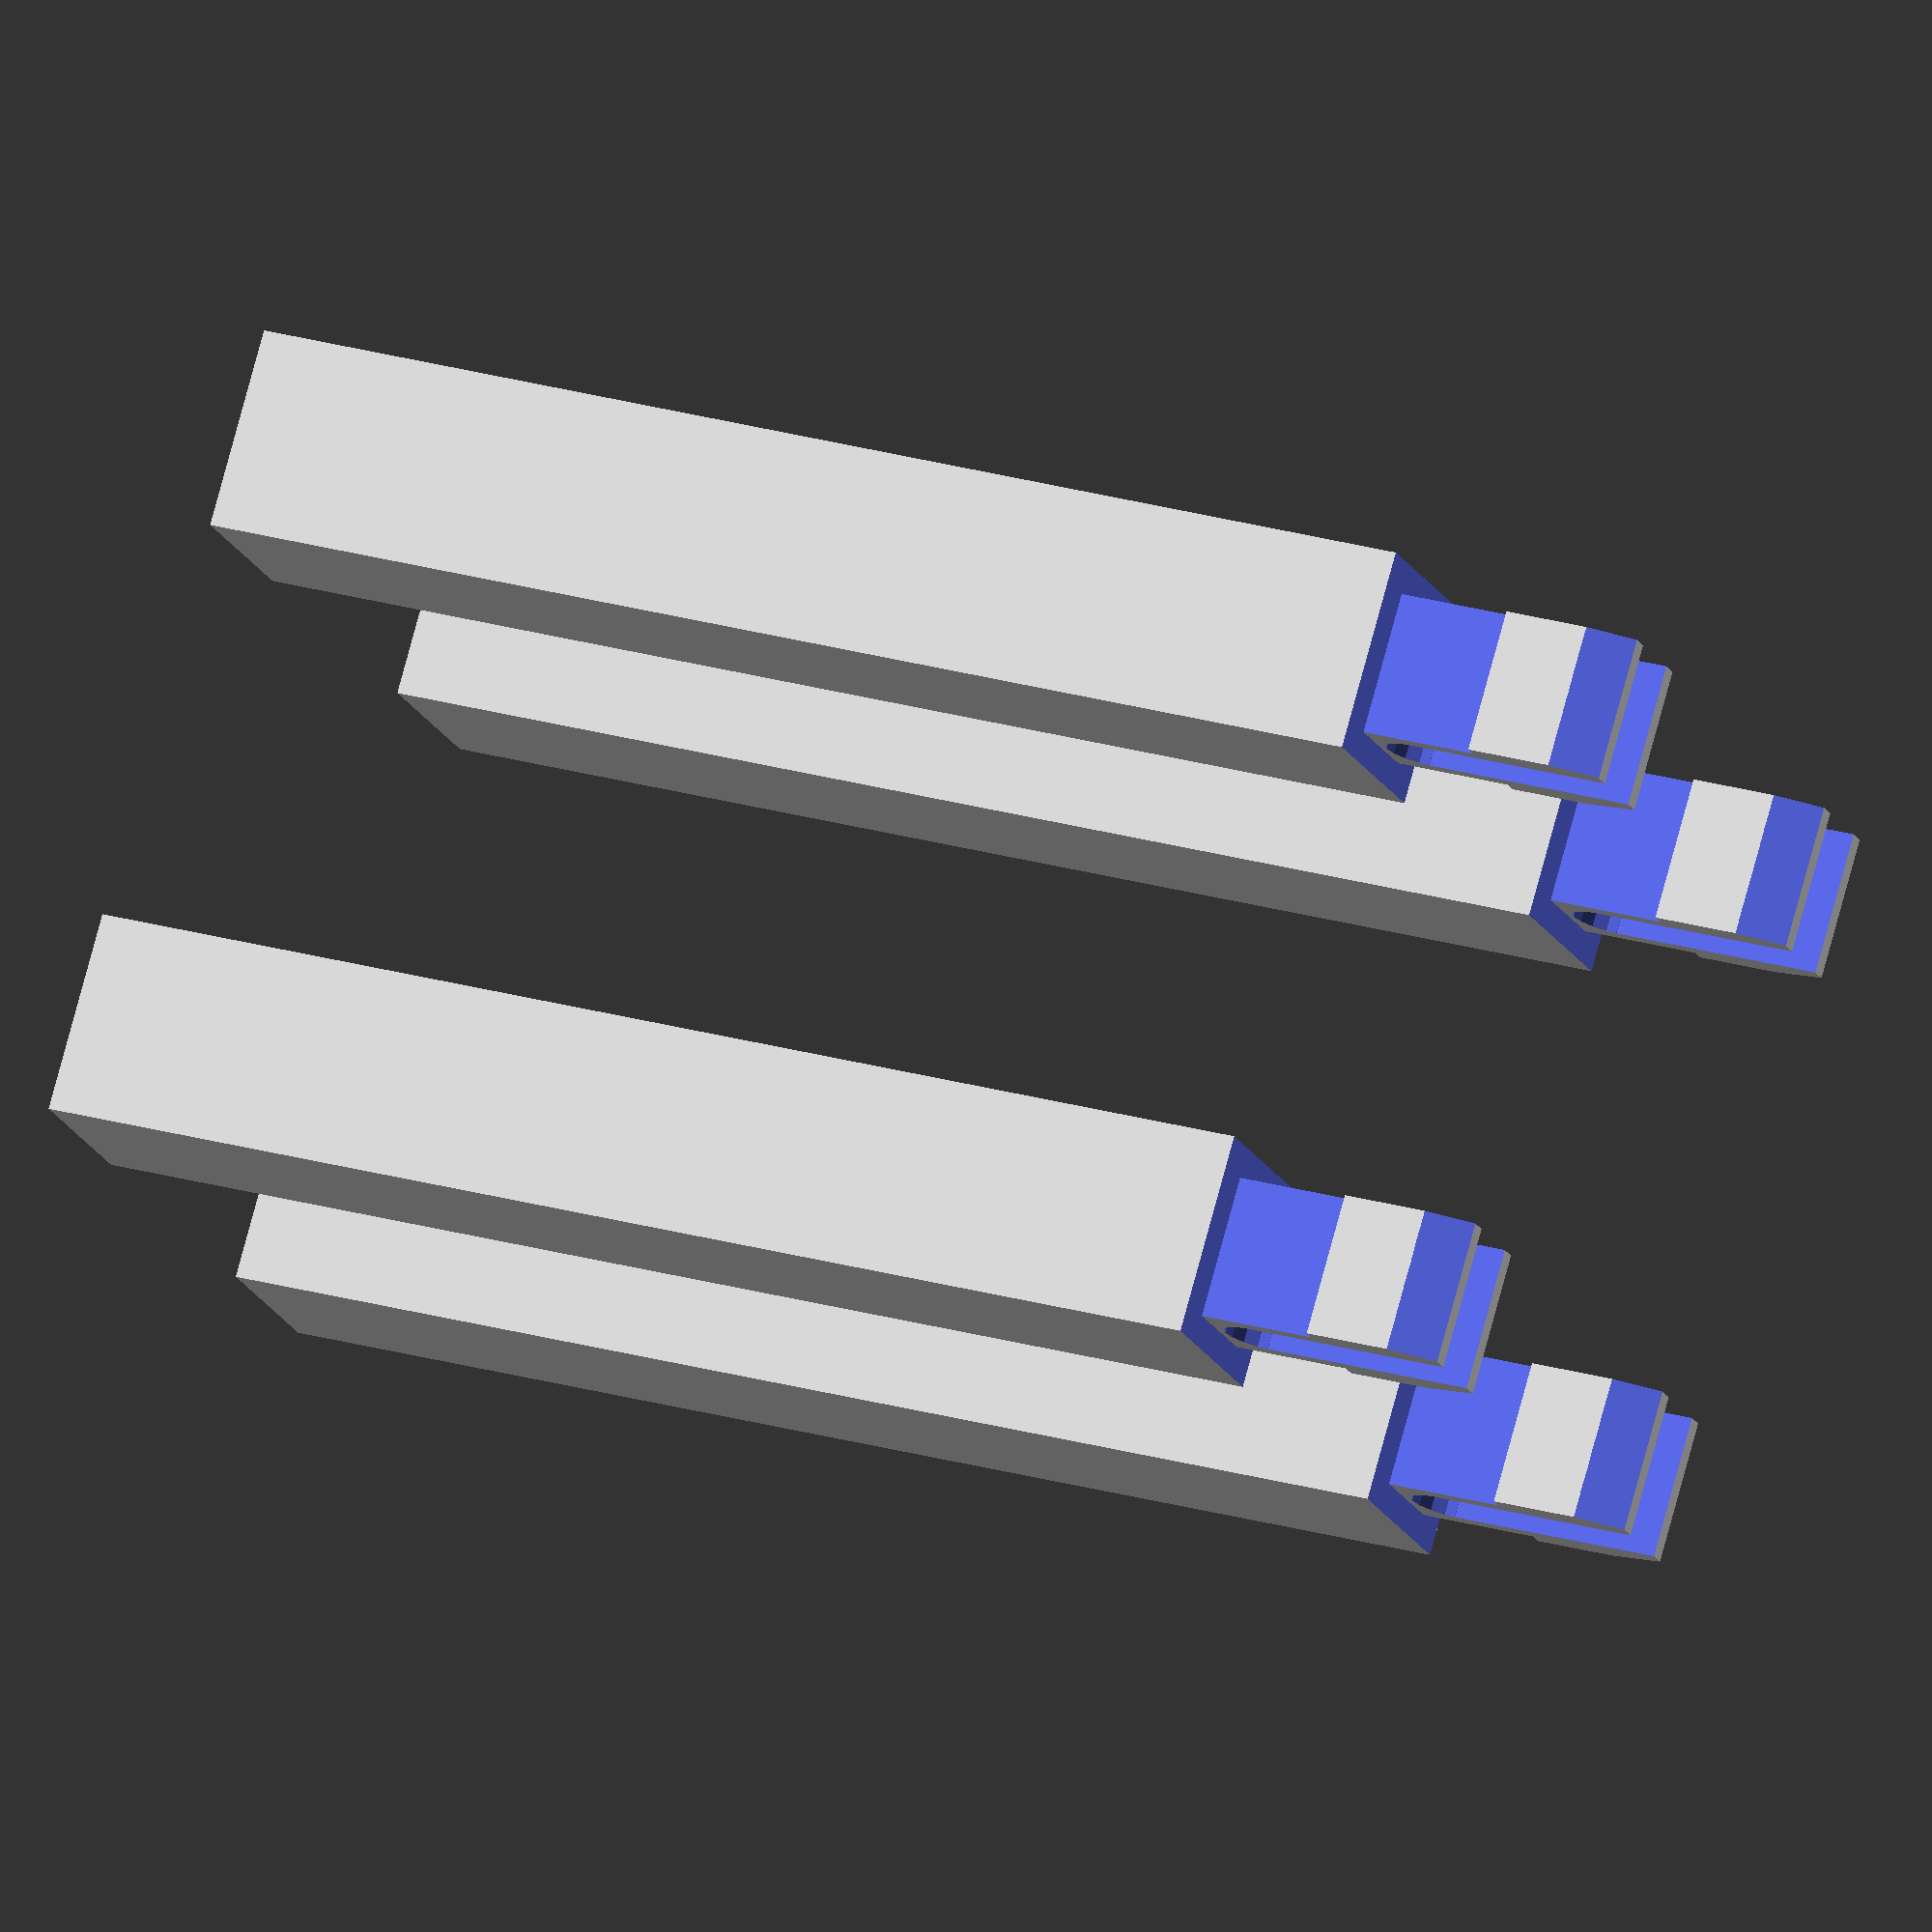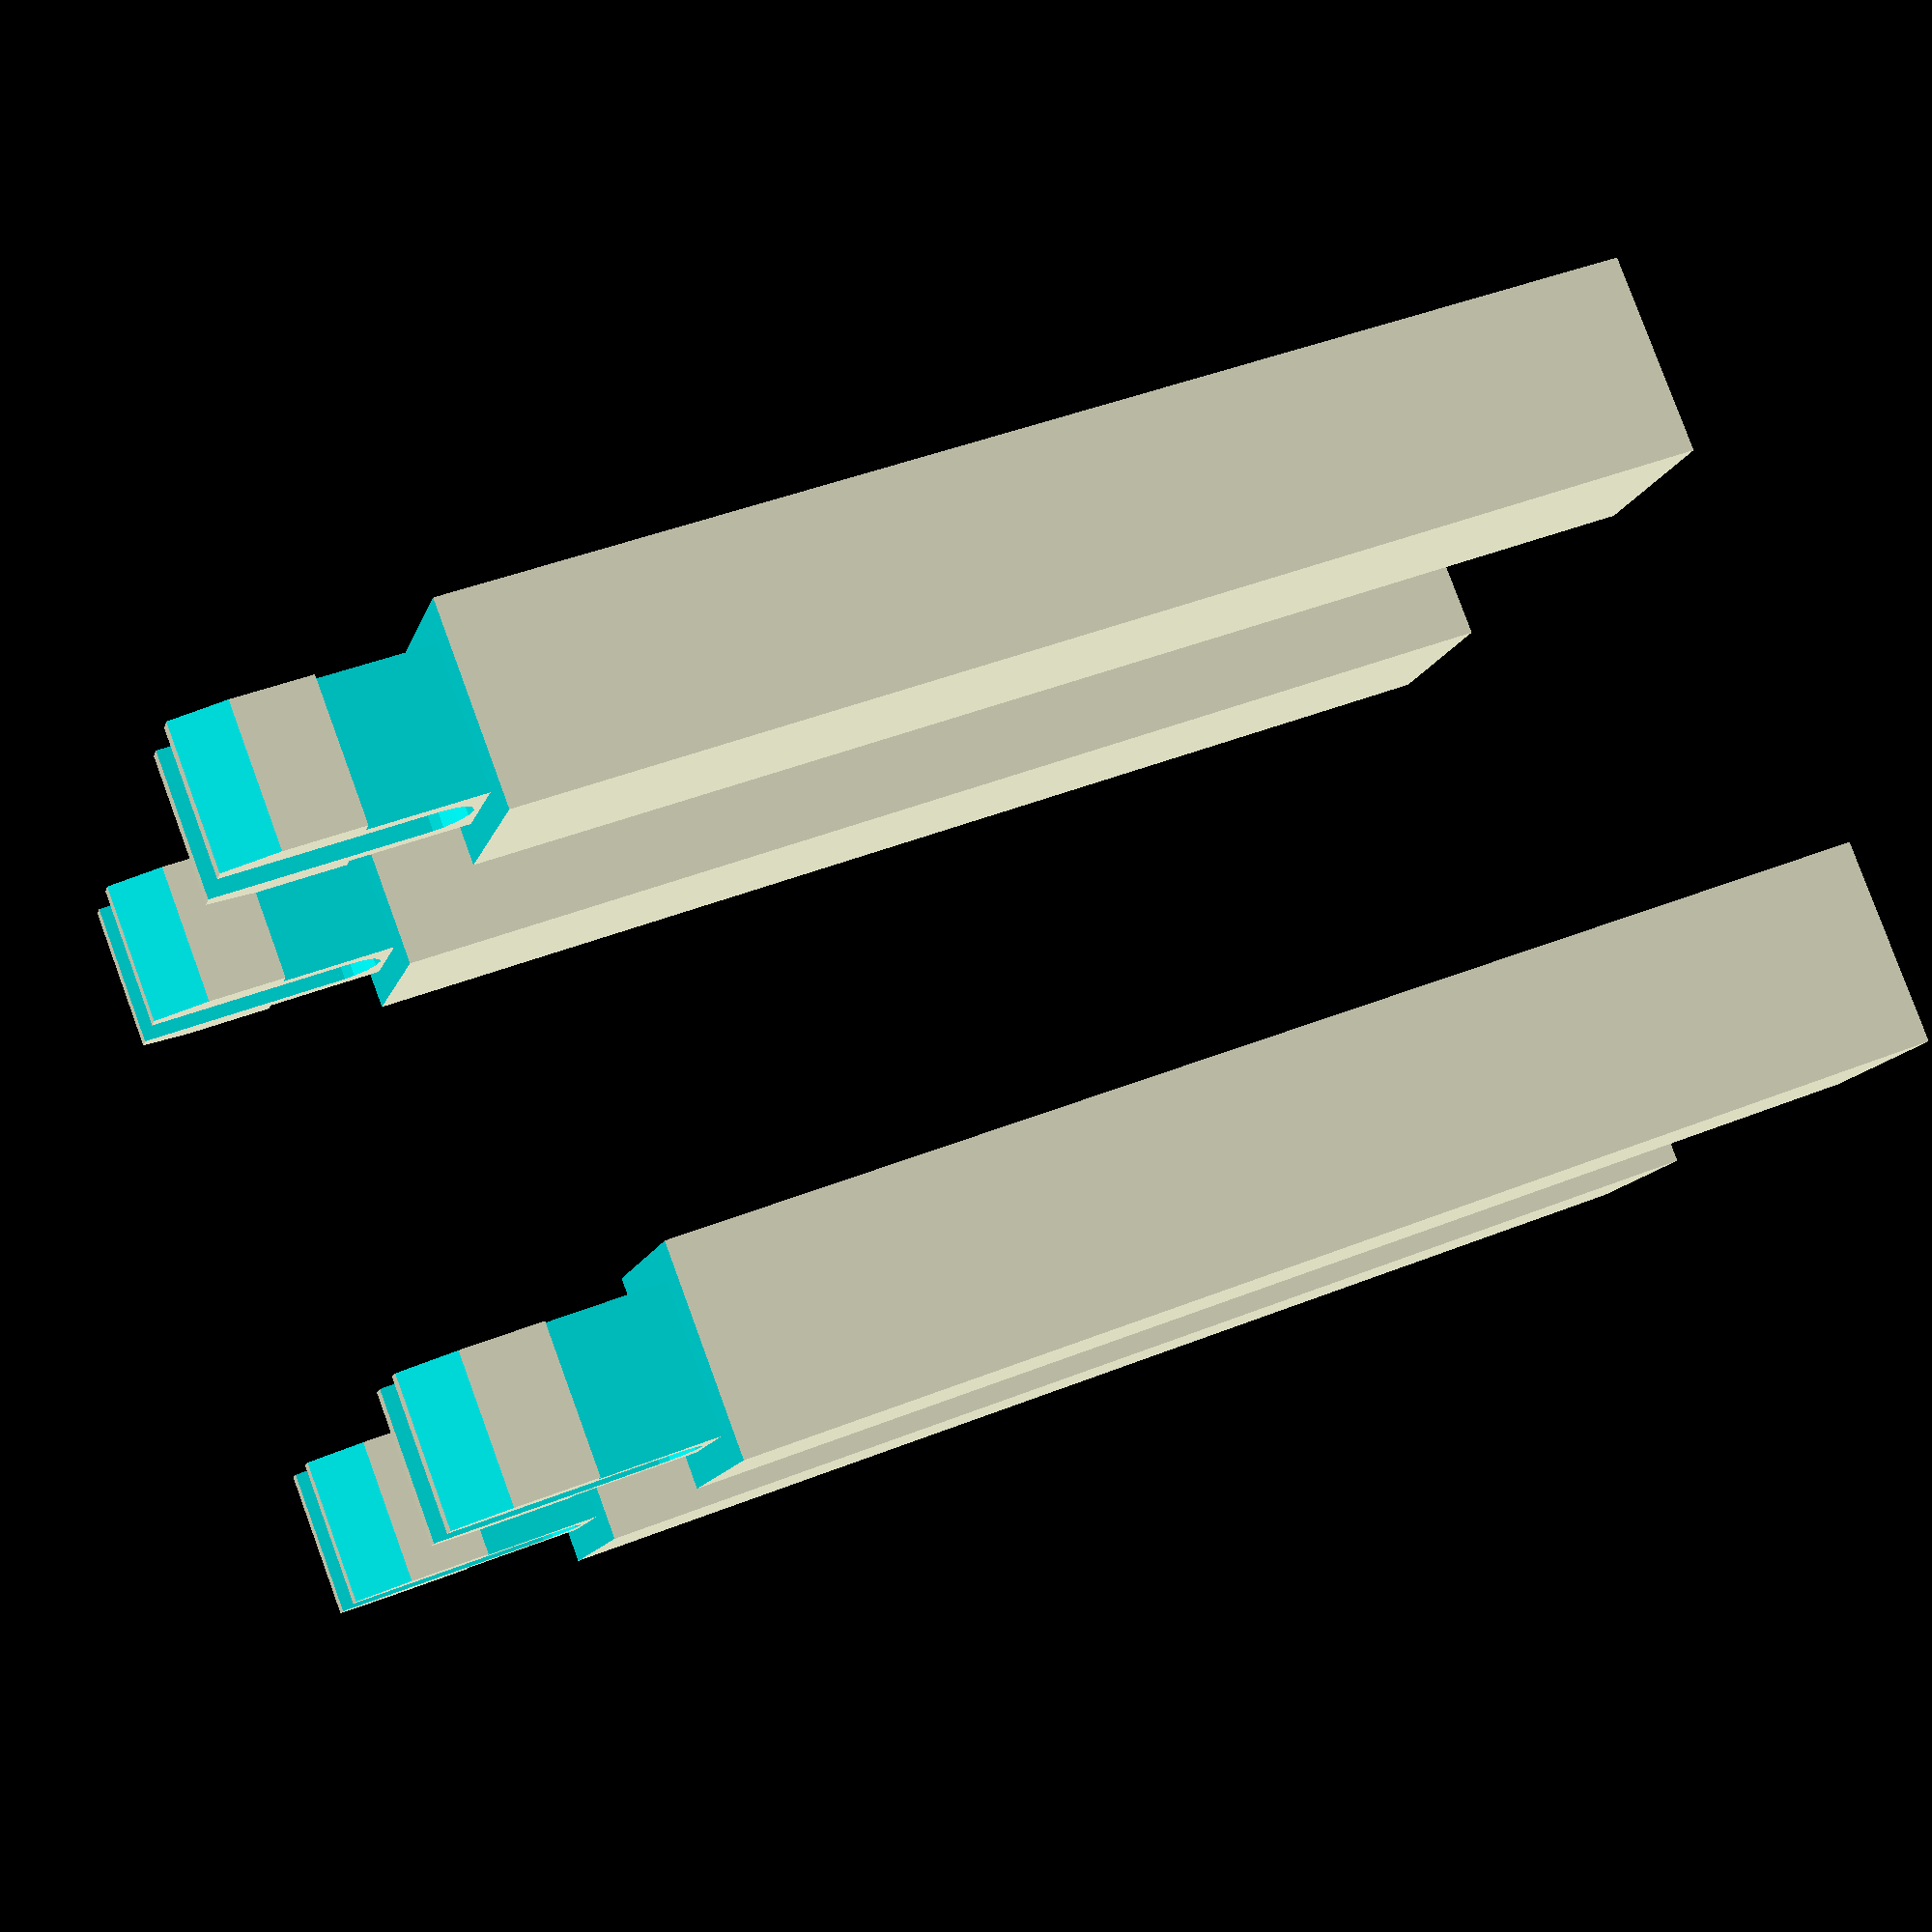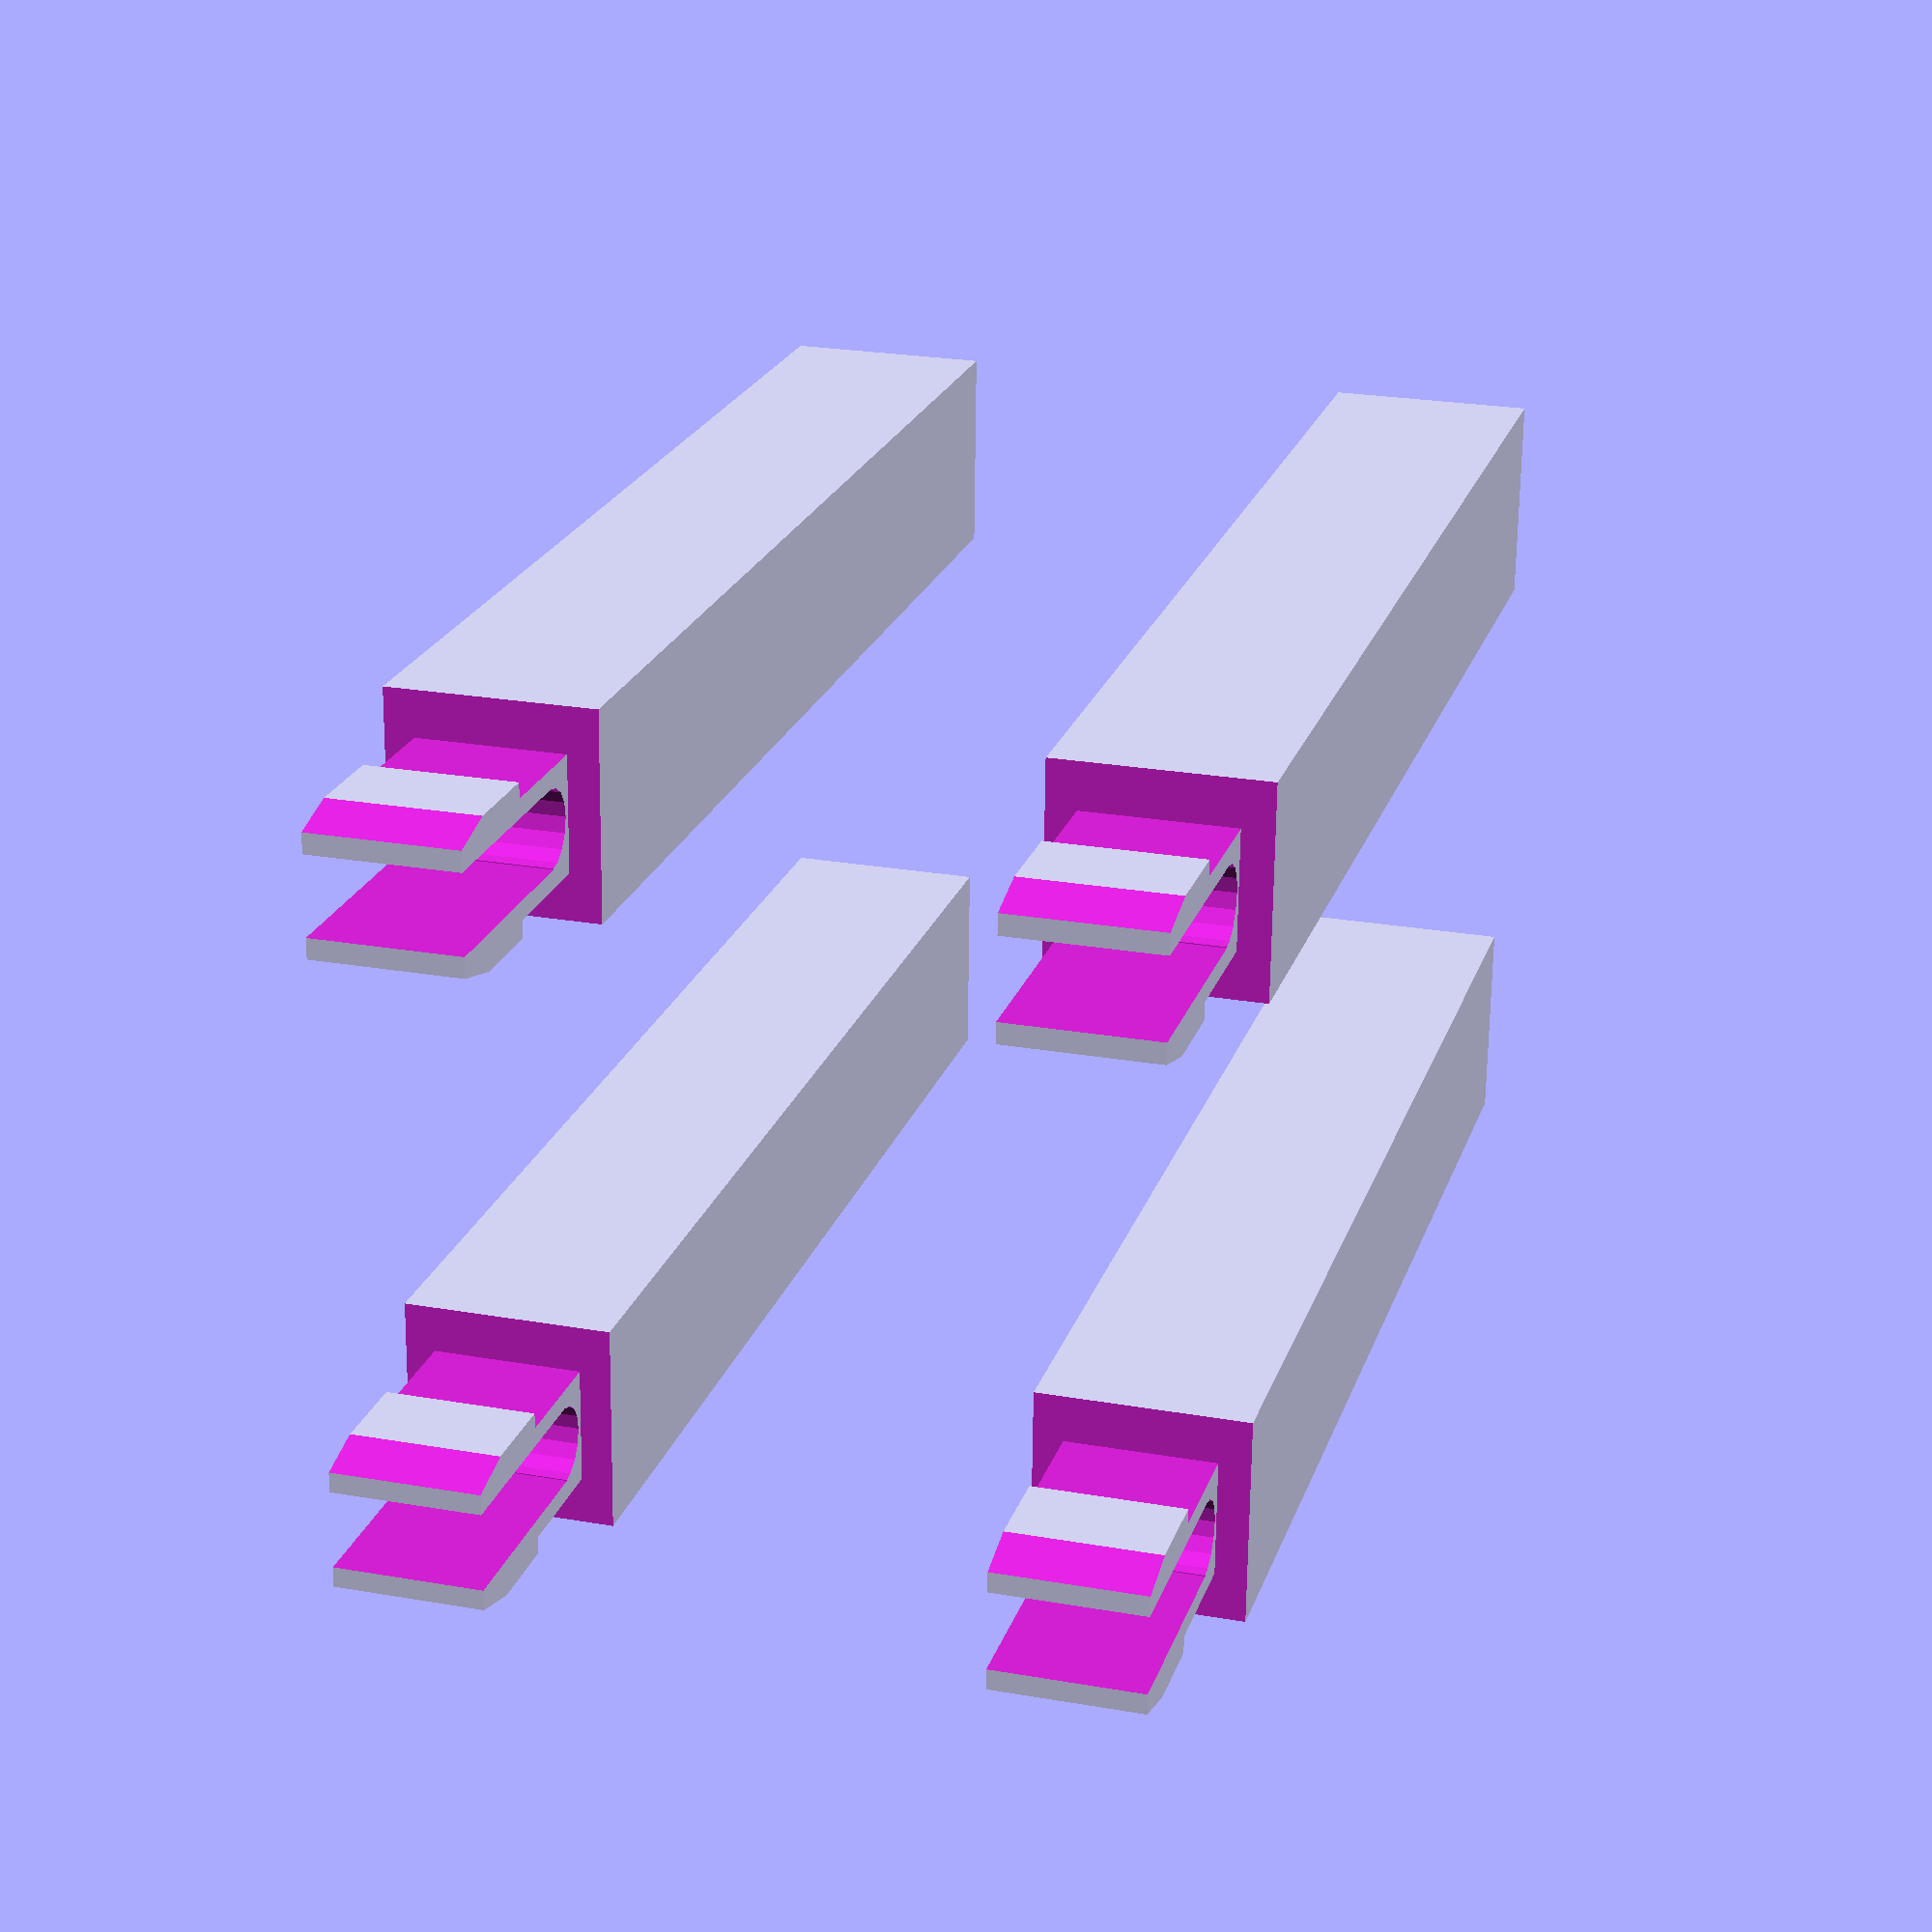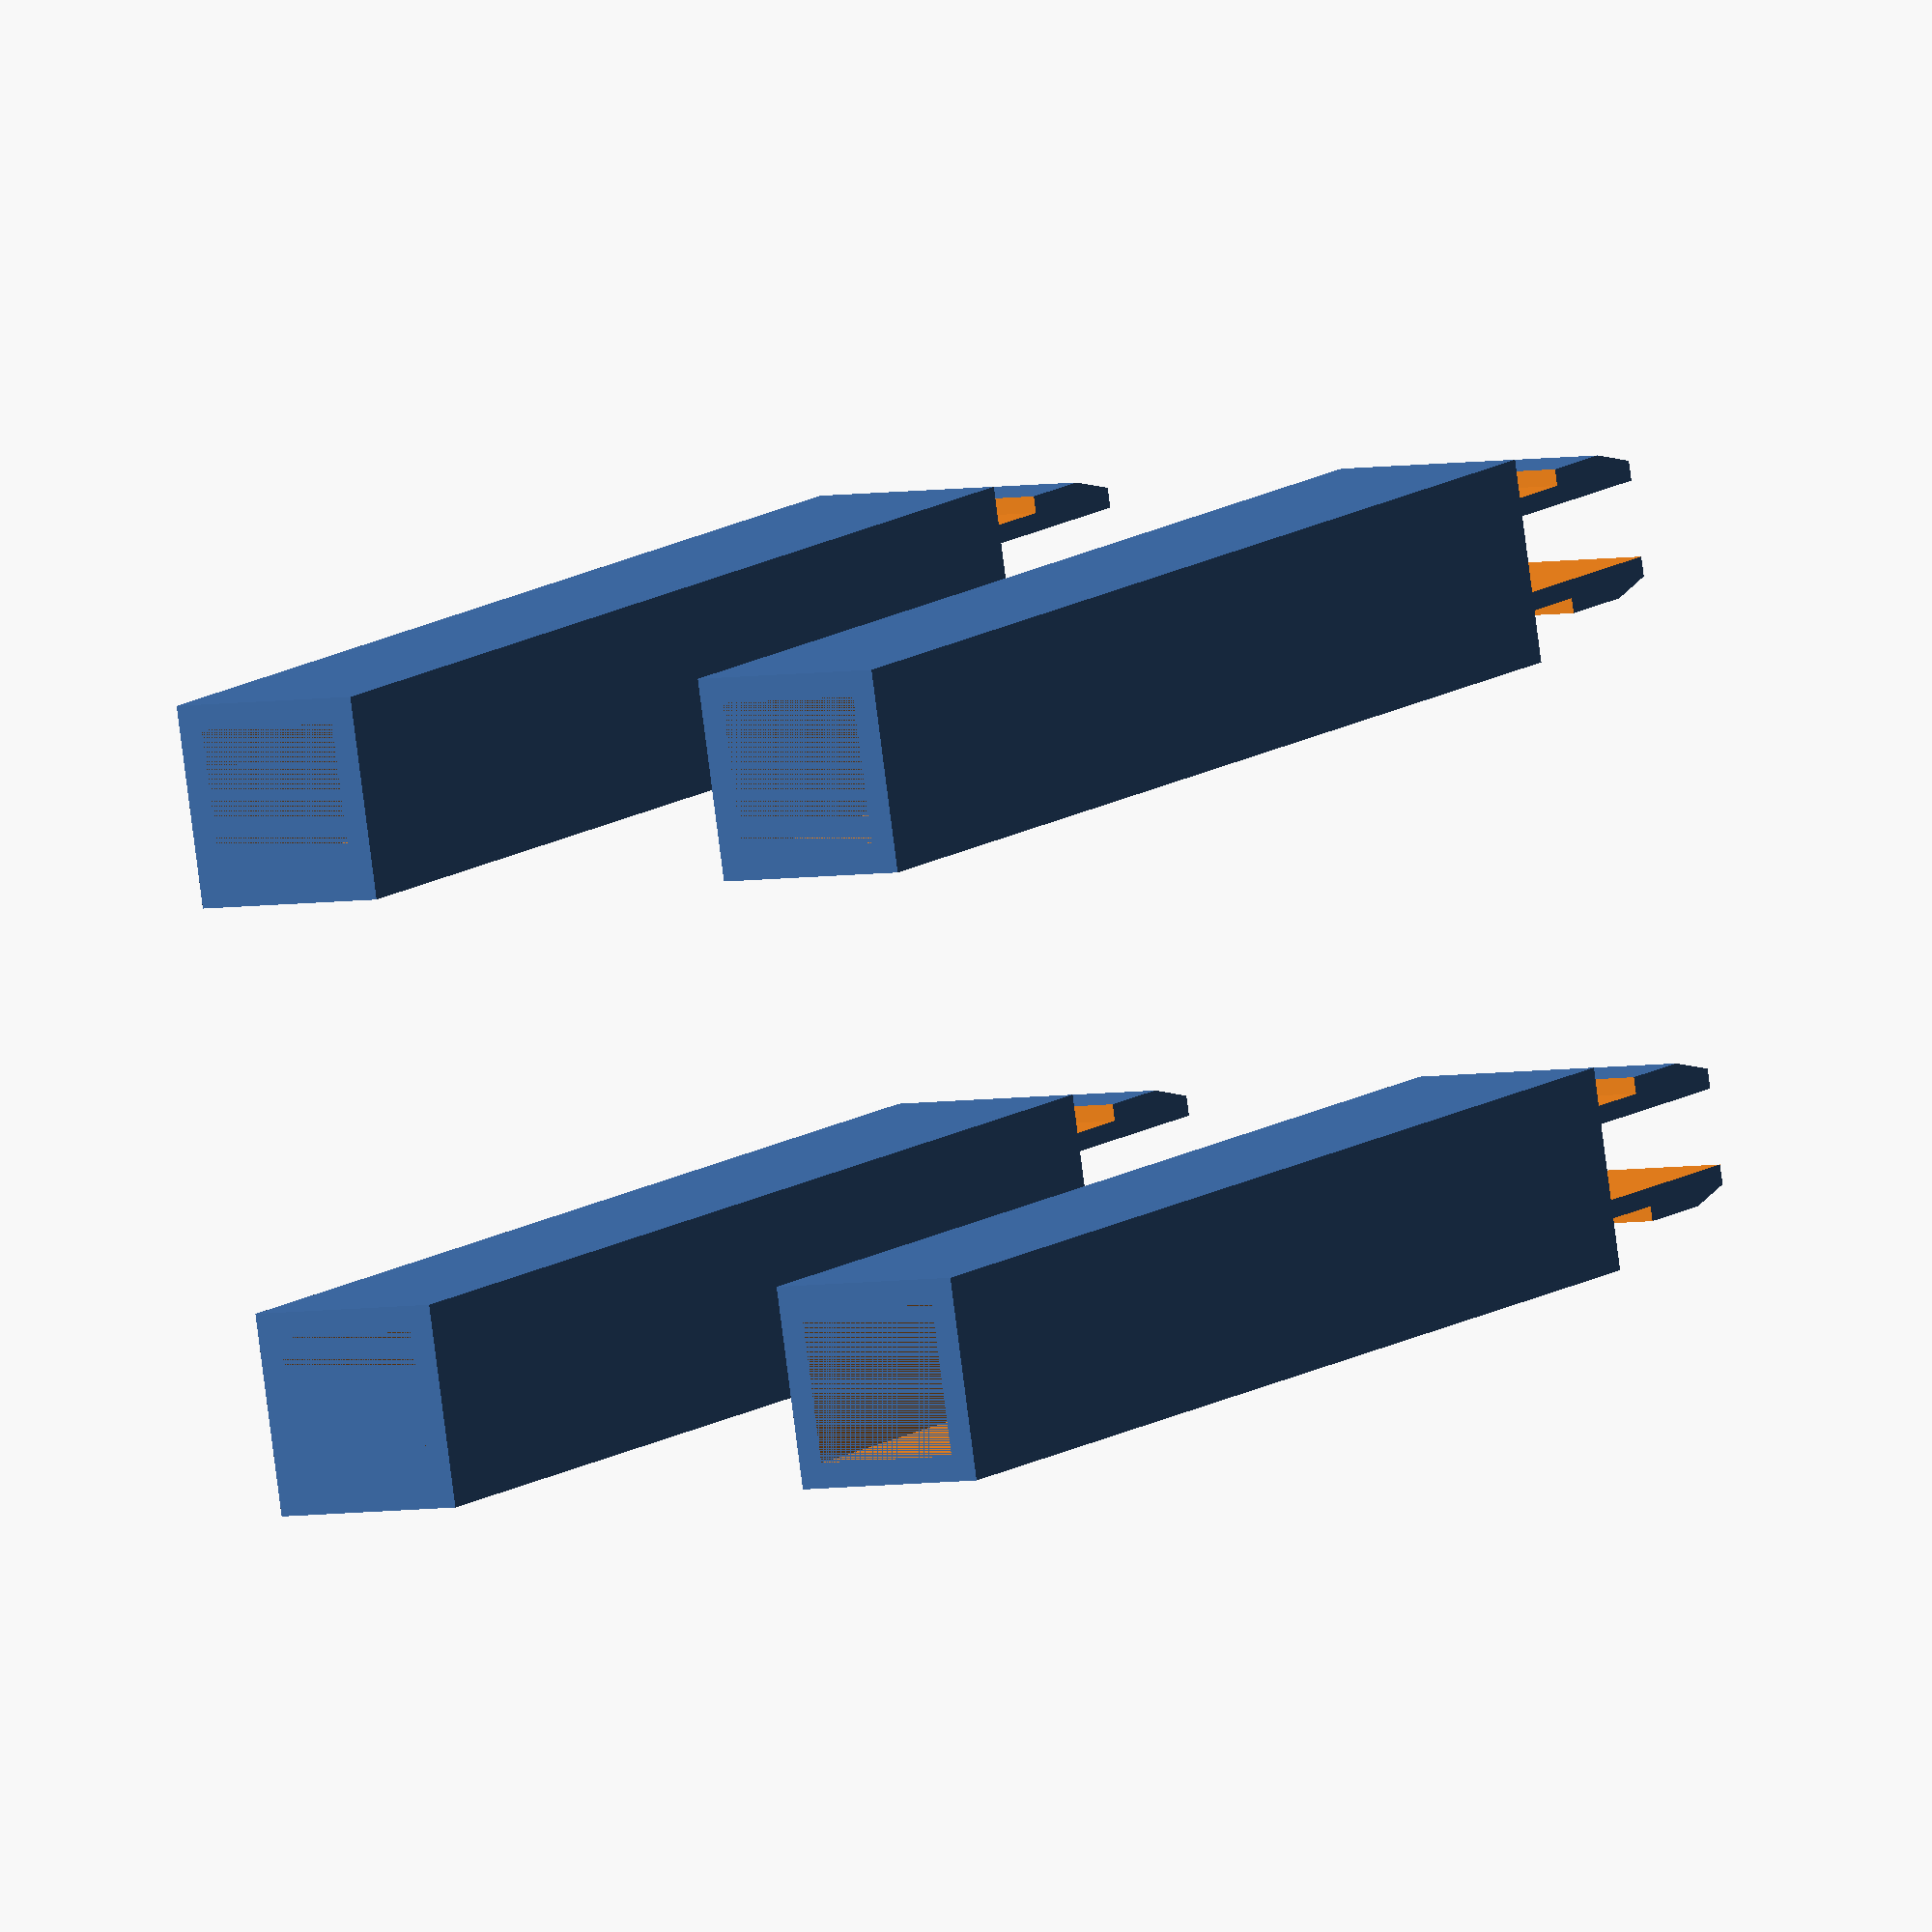
<openscad>
units_per_inch=25.4; // Cura takes millimeters

sixteenth_inch = units_per_inch / 16.0;
eighth_inch = units_per_inch / 8.0;
quarter_inch = units_per_inch / 4.0;
half_inch = units_per_inch / 2.0;
inch = units_per_inch / 1.0;

render_slop = .1; // Slop to make up for lack of precision in the renderer (unitless)
print_slop = 0.02*inch; // Slop to make up for oddities/meltiness during printing

leg_wd = half_inch;
leg_thickness = sixteenth_inch;
leg_hole_wd = leg_wd-(2*leg_thickness);

table_height = 3*inch;
table_thickness = quarter_inch;

total_height = table_height + table_thickness + (3*eighth_inch);

leg_cylinder_support_radius = leg_hole_wd/2;
leg_hole_height = table_height-quarter_inch-leg_cylinder_support_radius;

tab_overhang = 3*(inch/64.0);
table_hole_w = leg_wd-(2*leg_thickness);
table_hole_d = leg_wd-(2*leg_thickness)-(2*tab_overhang);

tab_band_w = leg_wd/2-table_hole_w/2;
tab_band_d = leg_wd/2-table_hole_d/2;
tab_band_h = table_thickness + print_slop;

tab_squeeze_cutout_w = 3*sixteenth_inch;
tab_squeeze_cylinder_support_radius = tab_squeeze_cutout_w/2;
tab_squeeze_total_h = total_height-table_height;
tab_squeeze_inner_h = tab_squeeze_total_h - tab_squeeze_cylinder_support_radius;

tab_squeeze_foot_h = 3*sixteenth_inch;
tab_squeeze_angle_start_h = table_height+tab_band_h+tab_squeeze_foot_h;
tab_squeeze_angle = 75.0; // degrees

module tab_band() {
  translate([-render_slop/2,-render_slop/2,table_height])
    cube([tab_band_w+render_slop,leg_wd+render_slop,tab_band_h+print_slop]);
    
  translate([leg_wd-tab_band_w-render_slop/2,-render_slop/2,table_height])
    cube([tab_band_w+render_slop,leg_wd+render_slop,tab_band_h+print_slop]);

  translate([-render_slop/2,-render_slop/2,table_height]) 
    cube([leg_wd+render_slop,tab_band_d+render_slop,tab_band_h+print_slop]);

  translate([-render_slop/2,leg_wd-tab_band_d-render_slop/2,table_height])
    cube([leg_wd+render_slop,tab_band_d+render_slop,tab_band_h+print_slop]);
}

module tab_squeeze_cutout() {
  translate([0,(leg_wd/2.0)-(tab_squeeze_cutout_w/2.0),table_height + tab_squeeze_cylinder_support_radius + render_slop]) 
    cube([leg_wd,tab_squeeze_cutout_w,tab_squeeze_inner_h]);
  
  translate([leg_wd/2,leg_wd/2,table_height + tab_squeeze_cylinder_support_radius + sixteenth_inch/4]) 
    rotate(a=[0,90,0])
    cylinder(h=leg_wd, r=tab_squeeze_cylinder_support_radius, center=true, $fn=16);
}

module tab_angle_cutouts() {
  translate([0,leg_thickness,tab_squeeze_angle_start_h]) 
    rotate([tab_squeeze_angle,0,0])
    cube([leg_wd,leg_wd,tab_squeeze_total_h]);

  translate([0,leg_wd-leg_thickness,tab_squeeze_angle_start_h])
    rotate([90-tab_squeeze_angle,0,0])
    cube([leg_wd,leg_wd,tab_squeeze_total_h]);
}

module leg_difference_tube_with_height(h) {
  translate([-render_slop/2, -render_slop/2, 0])
    difference() {
      cube([leg_wd+render_slop,leg_wd+render_slop,h]);
      
      translate([leg_thickness+print_slop/2,leg_thickness+print_slop/2,-render_slop/2])
        cube([leg_hole_wd-print_slop,leg_hole_wd-print_slop,h+render_slop]);
    }
}

module leg() {
  difference() { 
    cube([leg_wd,leg_wd,total_height]);

    // punch the hole in the leg
    translate([leg_thickness,leg_thickness,0])
      cube([leg_hole_wd,leg_hole_wd,leg_hole_height]);

    // carve the support cylinder on top so we don't need supports the whole way up
    translate([leg_wd/2, leg_wd/2, leg_hole_height])
      rotate(a=[90,11.25,0]) // 11.25 sets a vertex at the top rather than a side
      cylinder(h=leg_hole_wd, r=leg_cylinder_support_radius, center=true);

    tab_band();
    tab_squeeze_cutout();  
    translate([0,0,table_height]) leg_difference_tube_with_height(tab_squeeze_total_h+render_slop);
    tab_angle_cutouts();
  }
}

space_between_models = inch;
translate_between_models = space_between_models + leg_wd;

leg();
translate([translate_between_models, 0, 0]) leg();
translate([0, translate_between_models, 0]) leg();
translate([translate_between_models, translate_between_models, 0]) leg();
</openscad>
<views>
elev=333.3 azim=310.8 roll=293.6 proj=o view=solid
elev=136.7 azim=36.1 roll=115.3 proj=p view=wireframe
elev=337.9 azim=0.7 roll=15.9 proj=p view=wireframe
elev=348.5 azim=188.6 roll=211.4 proj=o view=solid
</views>
